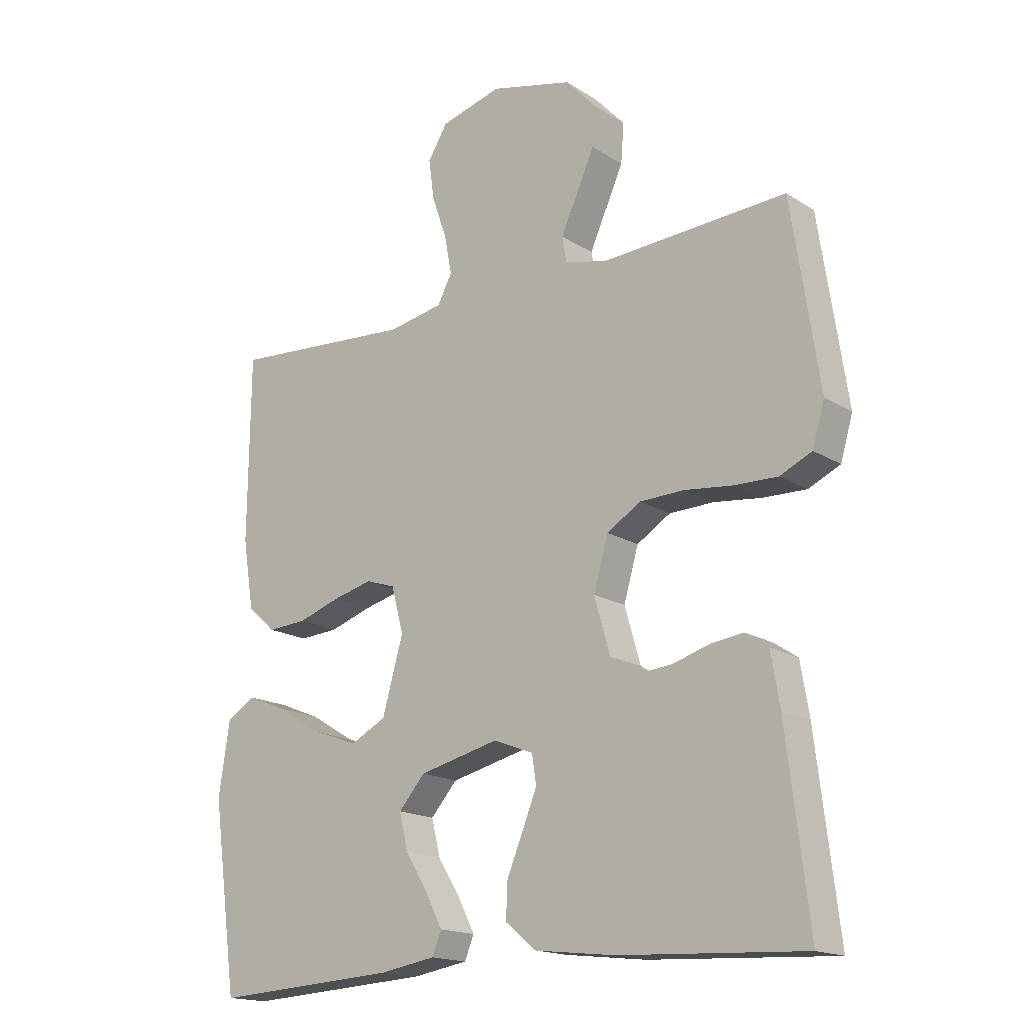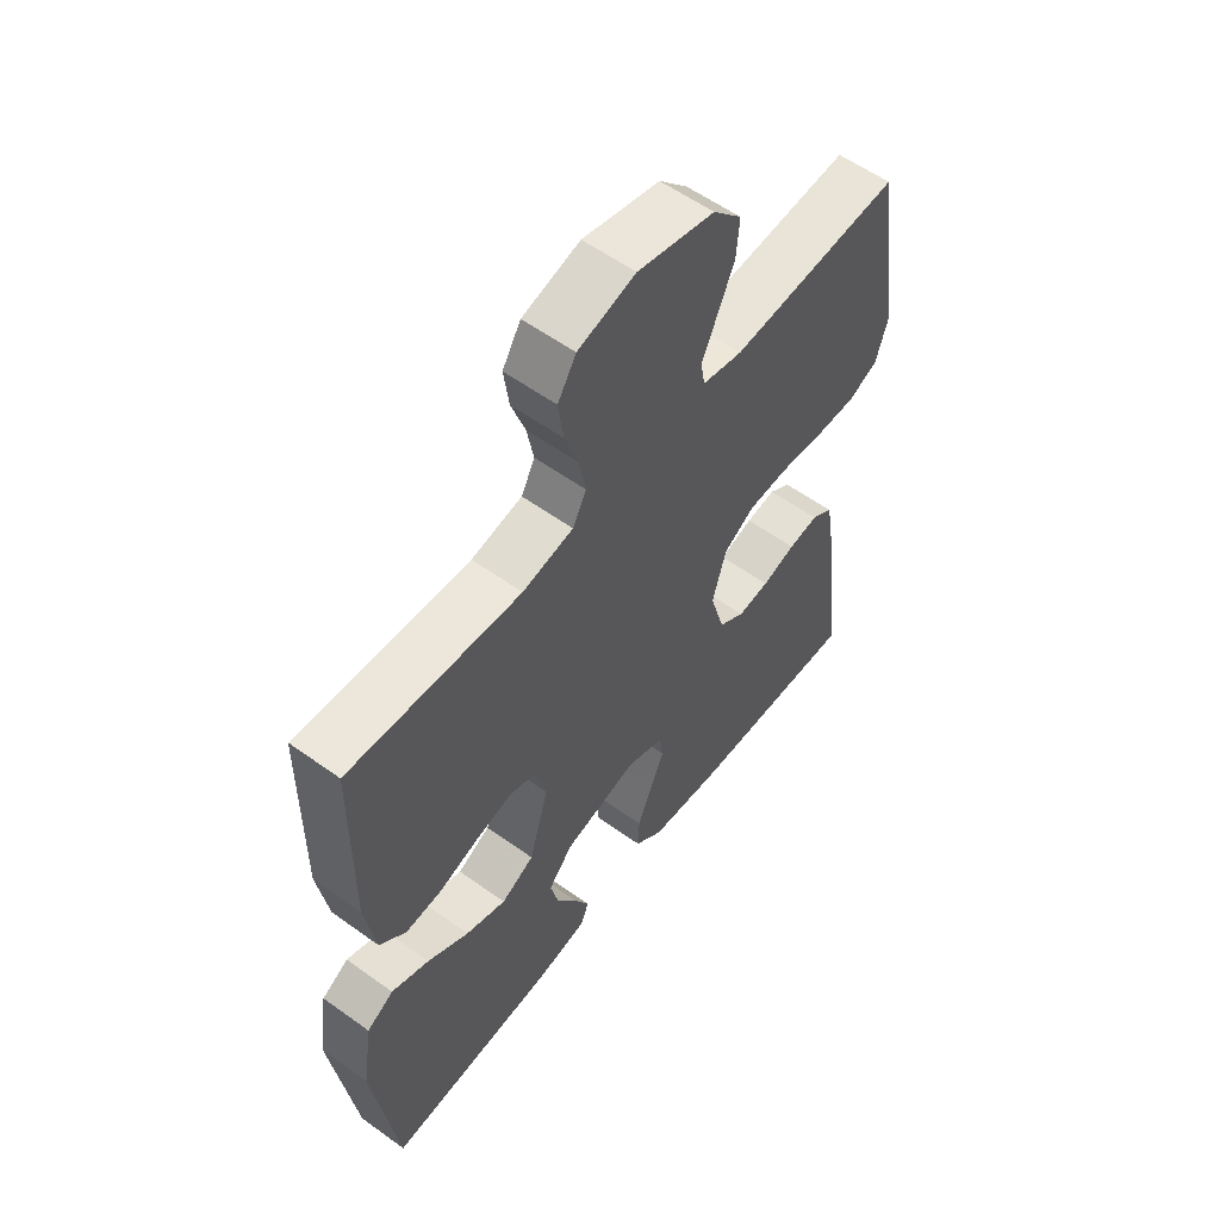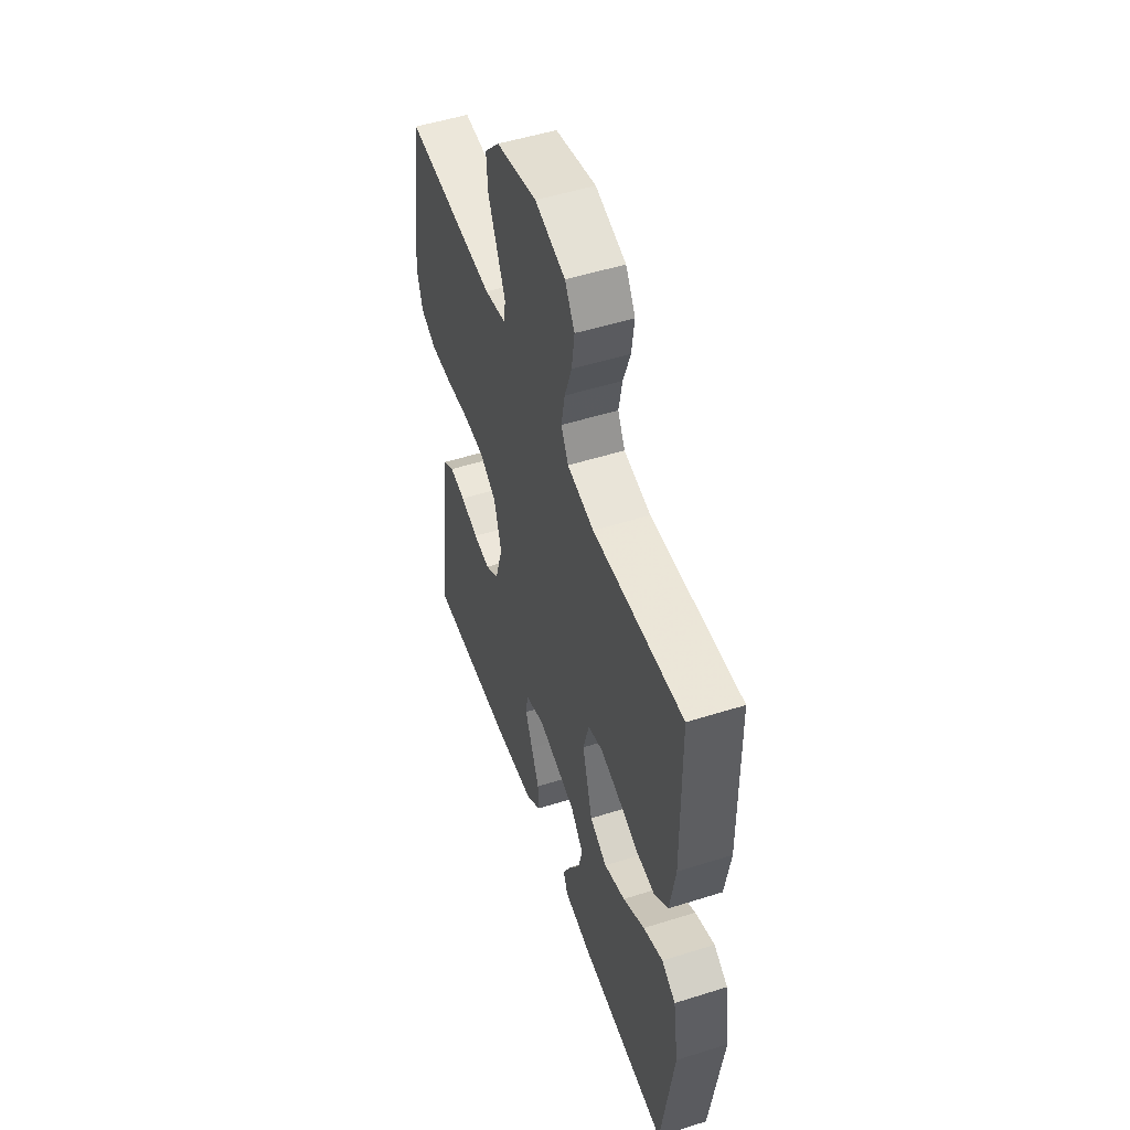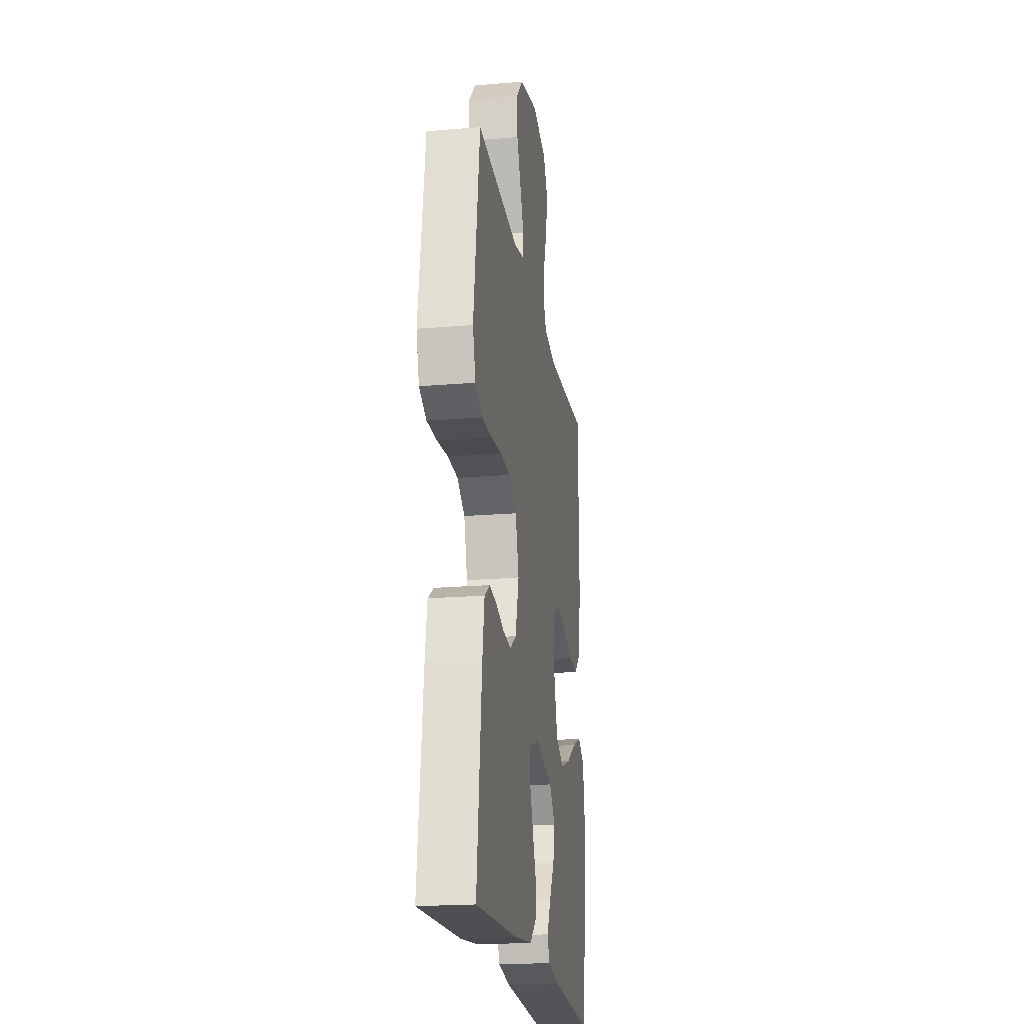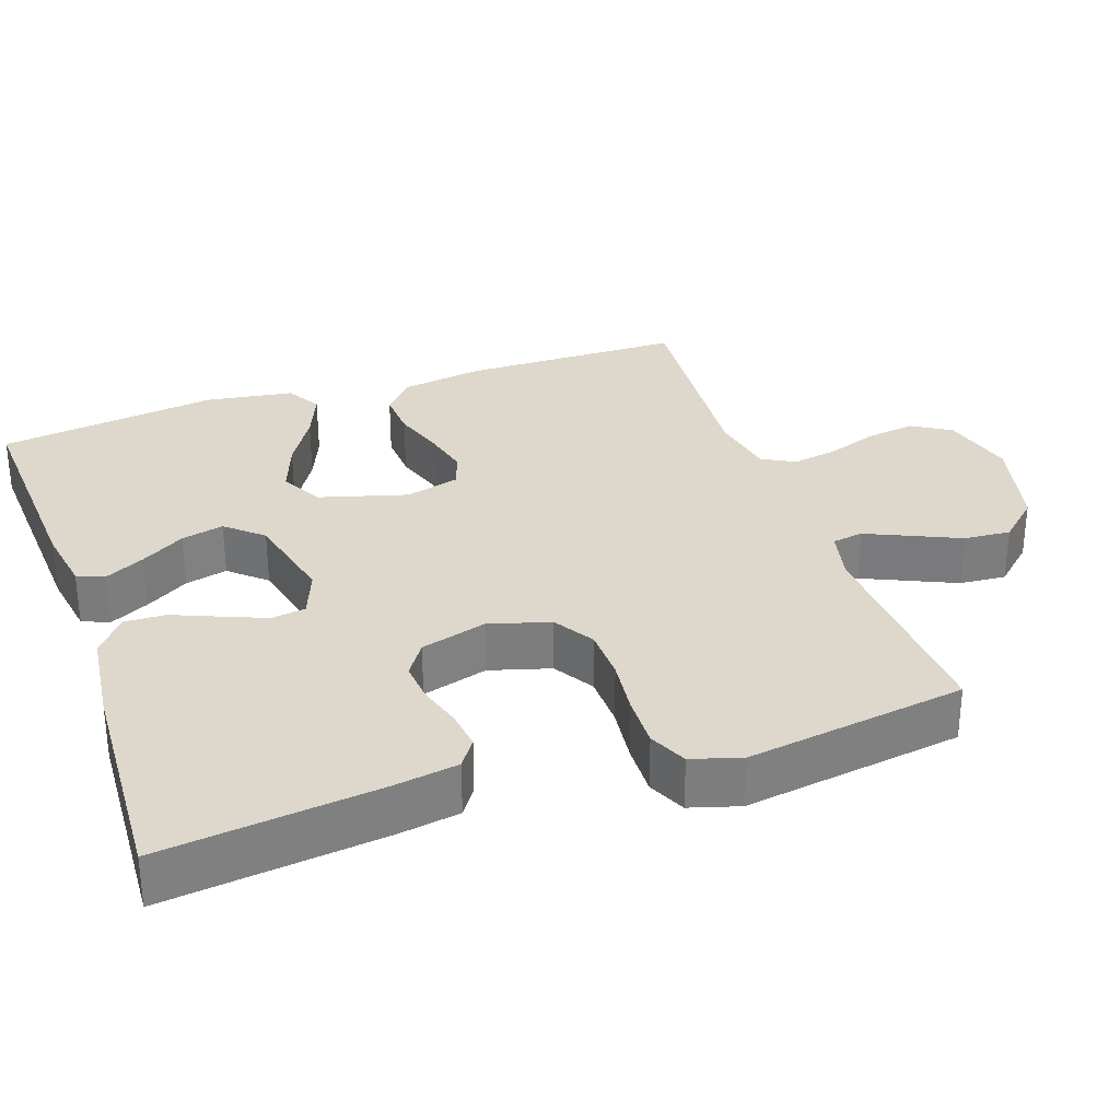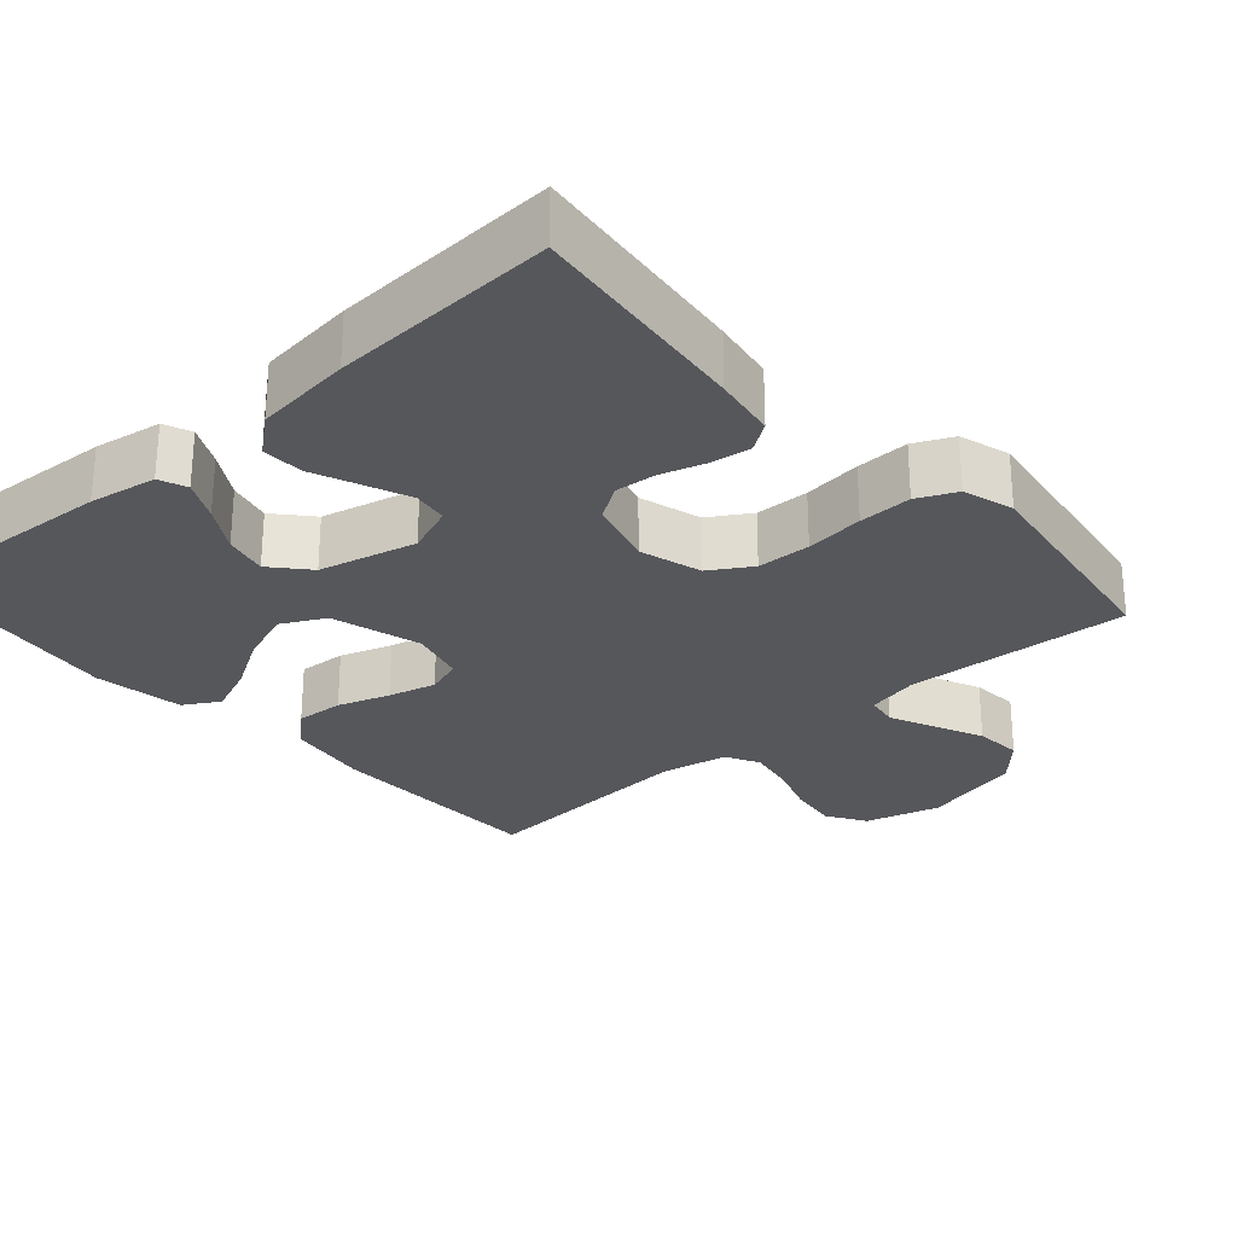
<metadata>
{"format":"obj","ext":"obj","renderer":"f3d","projection":"perspective","resolution":1024,"background":"white","views":[{"elev":-17.0,"azim":-141.2,"up":"+Z"},{"elev":57.3,"azim":126.9,"up":"+Z"},{"elev":51.6,"azim":71.1,"up":"+Z"},{"elev":-20.4,"azim":-81.3,"up":"+Z"},{"elev":31.1,"azim":-109.0,"up":"+Y"},{"elev":-27.4,"azim":-138.4,"up":"+Y"}]}
</metadata>
<code>
v -0.5 0.07 0.5
v -0.2 0.07 0.483
v -0.13 0.07 0.499
v -0.123 0.07 0.541
v -0.149 0.07 0.599
v -0.179 0.07 0.666
v -0.184 0.07 0.73
v -0.134 0.07 0.784
v 0 0.07 0.817
v 0.1 0.07 0.79
v 0.132 0.07 0.738
v 0.123 0.07 0.672
v 0.099 0.07 0.603
v 0.087 0.07 0.54
v 0.111 0.07 0.495
v 0.2 0.07 0.478
v 0.5 0.07 0.5
v 0.503 0.07 0.2
v 0.485 0.07 0.088
v 0.439 0.07 0.047
v 0.375 0.07 0.051
v 0.306 0.07 0.074
v 0.242 0.07 0.09
v 0.194 0.07 0.074
v 0.174 0.07 0
v 0.208 0.07 -0.12
v 0.266 0.07 -0.15
v 0.337 0.07 -0.124
v 0.41 0.07 -0.08
v 0.476 0.07 -0.053
v 0.523 0.07 -0.081
v 0.541 0.07 -0.2
v 0.5 0.07 -0.5
v 0.2 0.07 -0.482
v 0.11 0.07 -0.467
v 0.095 0.07 -0.43
v 0.122 0.07 -0.377
v 0.159 0.07 -0.317
v 0.173 0.07 -0.259
v 0.13 0.07 -0.21
v 0 0.07 -0.179
v -0.065 0.07 -0.204
v -0.072 0.07 -0.251
v -0.048 0.07 -0.31
v -0.022 0.07 -0.373
v -0.02 0.07 -0.429
v -0.07 0.07 -0.47
v -0.2 0.07 -0.485
v -0.5 0.07 -0.5
v -0.464 0.07 -0.2
v -0.45 0.07 -0.116
v -0.412 0.07 -0.09
v -0.359 0.07 -0.097
v -0.3 0.07 -0.115
v -0.244 0.07 -0.12
v -0.199 0.07 -0.09
v -0.173 0.07 0
v -0.197 0.07 0.083
v -0.252 0.07 0.117
v -0.324 0.07 0.119
v -0.402 0.07 0.11
v -0.473 0.07 0.108
v -0.525 0.07 0.132
v -0.545 0.07 0.2
v -0.5 0 0.5
v -0.2 0 0.483
v -0.13 0 0.499
v -0.123 0 0.541
v -0.149 0 0.599
v -0.179 0 0.666
v -0.184 0 0.73
v -0.134 0 0.784
v 0 0 0.817
v 0.1 0 0.79
v 0.132 0 0.738
v 0.123 0 0.672
v 0.099 0 0.603
v 0.087 0 0.54
v 0.111 0 0.495
v 0.2 0 0.478
v 0.5 0 0.5
v 0.503 0 0.2
v 0.485 0 0.088
v 0.439 0 0.047
v 0.375 0 0.051
v 0.306 0 0.074
v 0.242 0 0.09
v 0.194 0 0.074
v 0.174 0 0
v 0.208 0 -0.12
v 0.266 0 -0.15
v 0.337 0 -0.124
v 0.41 0 -0.08
v 0.476 0 -0.053
v 0.523 0 -0.081
v 0.541 0 -0.2
v 0.5 0 -0.5
v 0.2 0 -0.482
v 0.11 0 -0.467
v 0.095 0 -0.43
v 0.122 0 -0.377
v 0.159 0 -0.317
v 0.173 0 -0.259
v 0.13 0 -0.21
v 0 0 -0.179
v -0.065 0 -0.204
v -0.072 0 -0.251
v -0.048 0 -0.31
v -0.022 0 -0.373
v -0.02 0 -0.429
v -0.07 0 -0.47
v -0.2 0 -0.485
v -0.5 0 -0.5
v -0.464 0 -0.2
v -0.45 0 -0.116
v -0.412 0 -0.09
v -0.359 0 -0.097
v -0.3 0 -0.115
v -0.244 0 -0.12
v -0.199 0 -0.09
v -0.173 0 0
v -0.197 0 0.083
v -0.252 0 0.117
v -0.324 0 0.119
v -0.402 0 0.11
v -0.473 0 0.108
v -0.525 0 0.132
v -0.545 0 0.2
f 63 64 1 2
f 60 61 62 63
f 59 60 63 2
f 58 59 2 3
f 57 58 3 4
f 51 52 53 54
f 51 54 55
f 50 51 55
f 49 50 55
f 48 49 55 56
f 44 45 46 47
f 43 44 47 48
f 42 43 48 56
f 35 36 37 38
f 33 34 35 38
f 33 38 39
f 32 33 39 40
f 28 29 30 31
f 27 28 31 32
f 19 20 21 22
f 19 22 23
f 16 17 18 19
f 15 16 19 23
f 14 15 23 24
f 10 11 12 13
f 10 13 14
f 9 10 14
f 4 5 6 7
f 4 7 8 9
f 41 42 56 57
f 27 32 40 41
f 26 27 41 57
f 25 26 57 4
f 14 24 25
f 4 9 14 25
f 66 65 128 127
f 127 126 125 124
f 66 127 124 123
f 67 66 123 122
f 68 67 122 121
f 118 117 116 115
f 119 118 115
f 119 115 114
f 119 114 113
f 120 119 113 112
f 111 110 109 108
f 112 111 108 107
f 120 112 107 106
f 102 101 100 99
f 102 99 98 97
f 103 102 97
f 104 103 97 96
f 95 94 93 92
f 96 95 92 91
f 86 85 84 83
f 87 86 83
f 83 82 81 80
f 87 83 80 79
f 88 87 79 78
f 77 76 75 74
f 78 77 74
f 78 74 73
f 71 70 69 68
f 73 72 71 68
f 121 120 106 105
f 105 104 96 91
f 121 105 91 90
f 68 121 90 89
f 89 88 78
f 89 78 73 68
f 1 65 66 2
f 2 66 67 3
f 3 67 68 4
f 4 68 69 5
f 5 69 70 6
f 6 70 71 7
f 7 71 72 8
f 8 72 73 9
f 9 73 74 10
f 10 74 75 11
f 11 75 76 12
f 12 76 77 13
f 13 77 78 14
f 14 78 79 15
f 15 79 80 16
f 16 80 81 17
f 17 81 82 18
f 18 82 83 19
f 19 83 84 20
f 20 84 85 21
f 21 85 86 22
f 22 86 87 23
f 23 87 88 24
f 24 88 89 25
f 25 89 90 26
f 26 90 91 27
f 27 91 92 28
f 28 92 93 29
f 29 93 94 30
f 30 94 95 31
f 31 95 96 32
f 32 96 97 33
f 33 97 98 34
f 34 98 99 35
f 35 99 100 36
f 36 100 101 37
f 37 101 102 38
f 38 102 103 39
f 39 103 104 40
f 40 104 105 41
f 41 105 106 42
f 42 106 107 43
f 43 107 108 44
f 44 108 109 45
f 45 109 110 46
f 46 110 111 47
f 47 111 112 48
f 48 112 113 49
f 49 113 114 50
f 50 114 115 51
f 51 115 116 52
f 52 116 117 53
f 53 117 118 54
f 54 118 119 55
f 55 119 120 56
f 56 120 121 57
f 57 121 122 58
f 58 122 123 59
f 59 123 124 60
f 60 124 125 61
f 61 125 126 62
f 62 126 127 63
f 63 127 128 64
f 64 128 65 1

</code>
